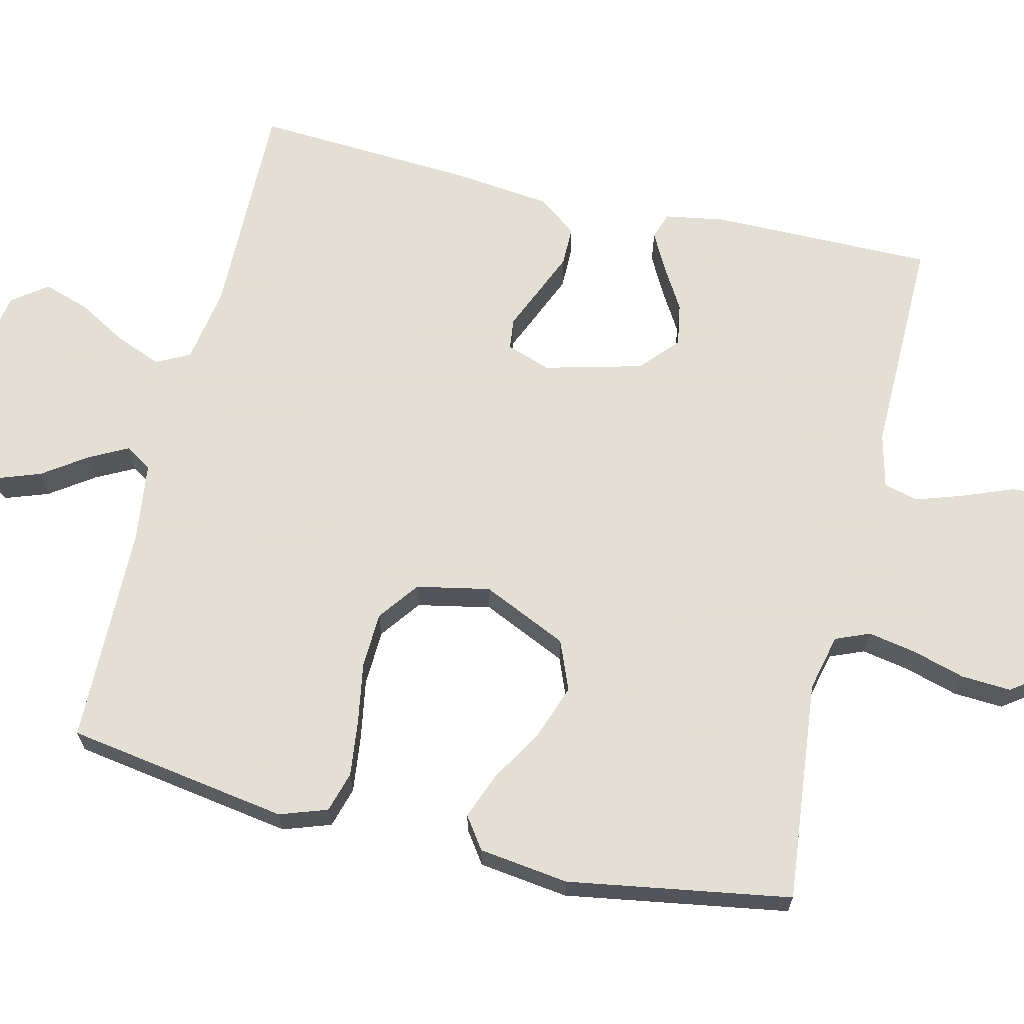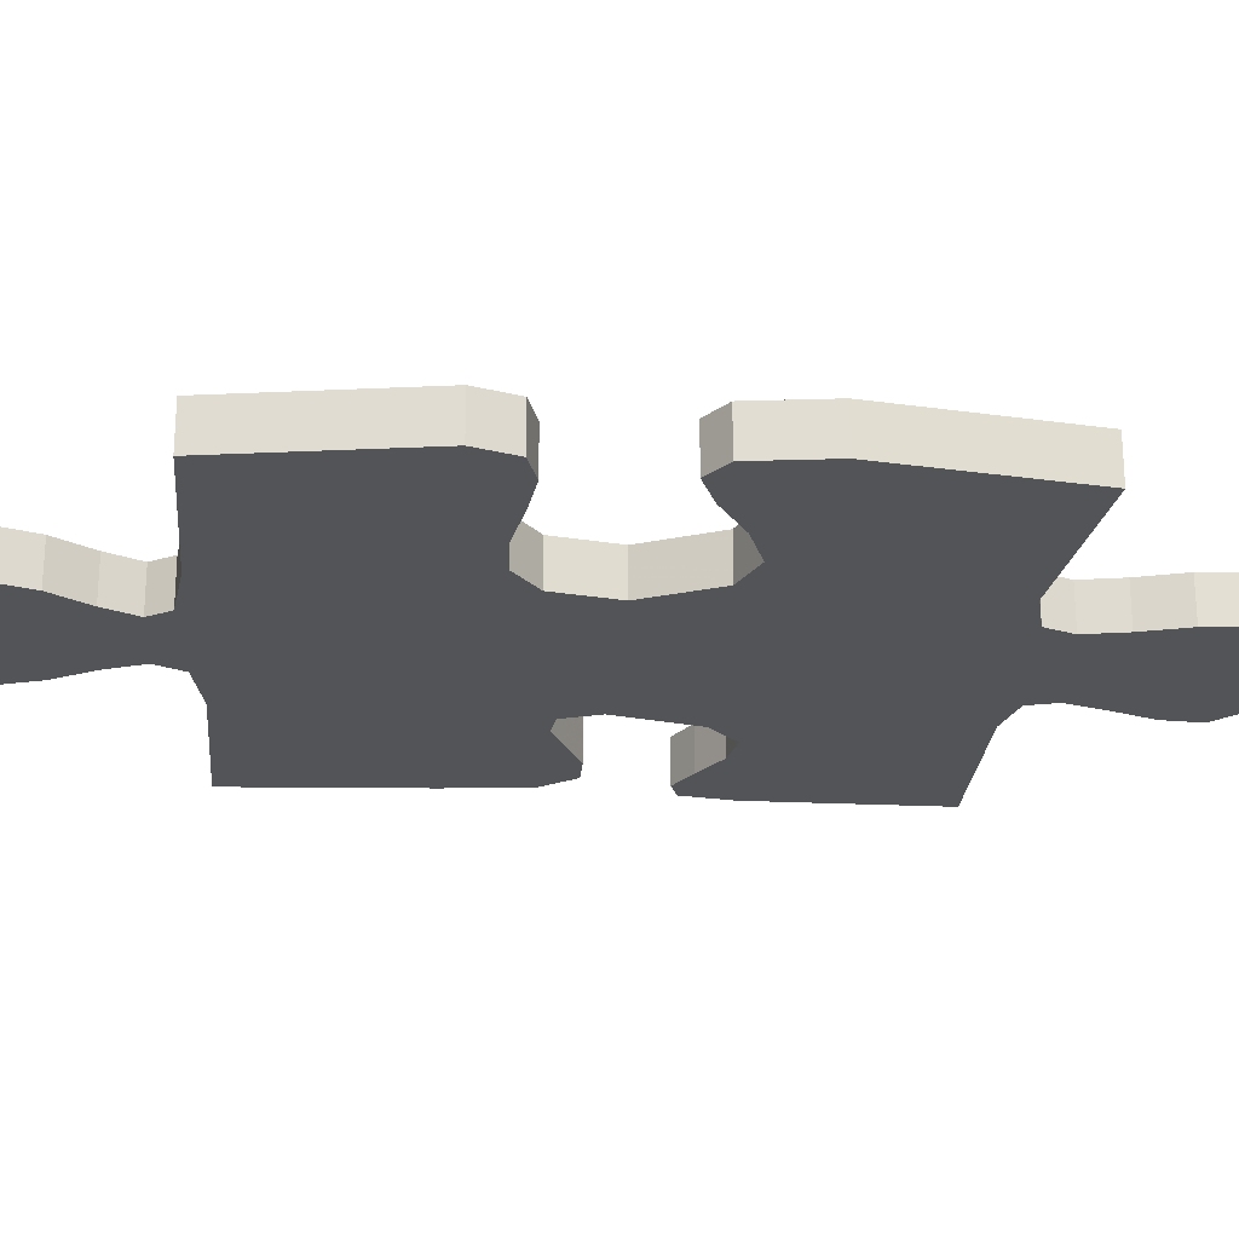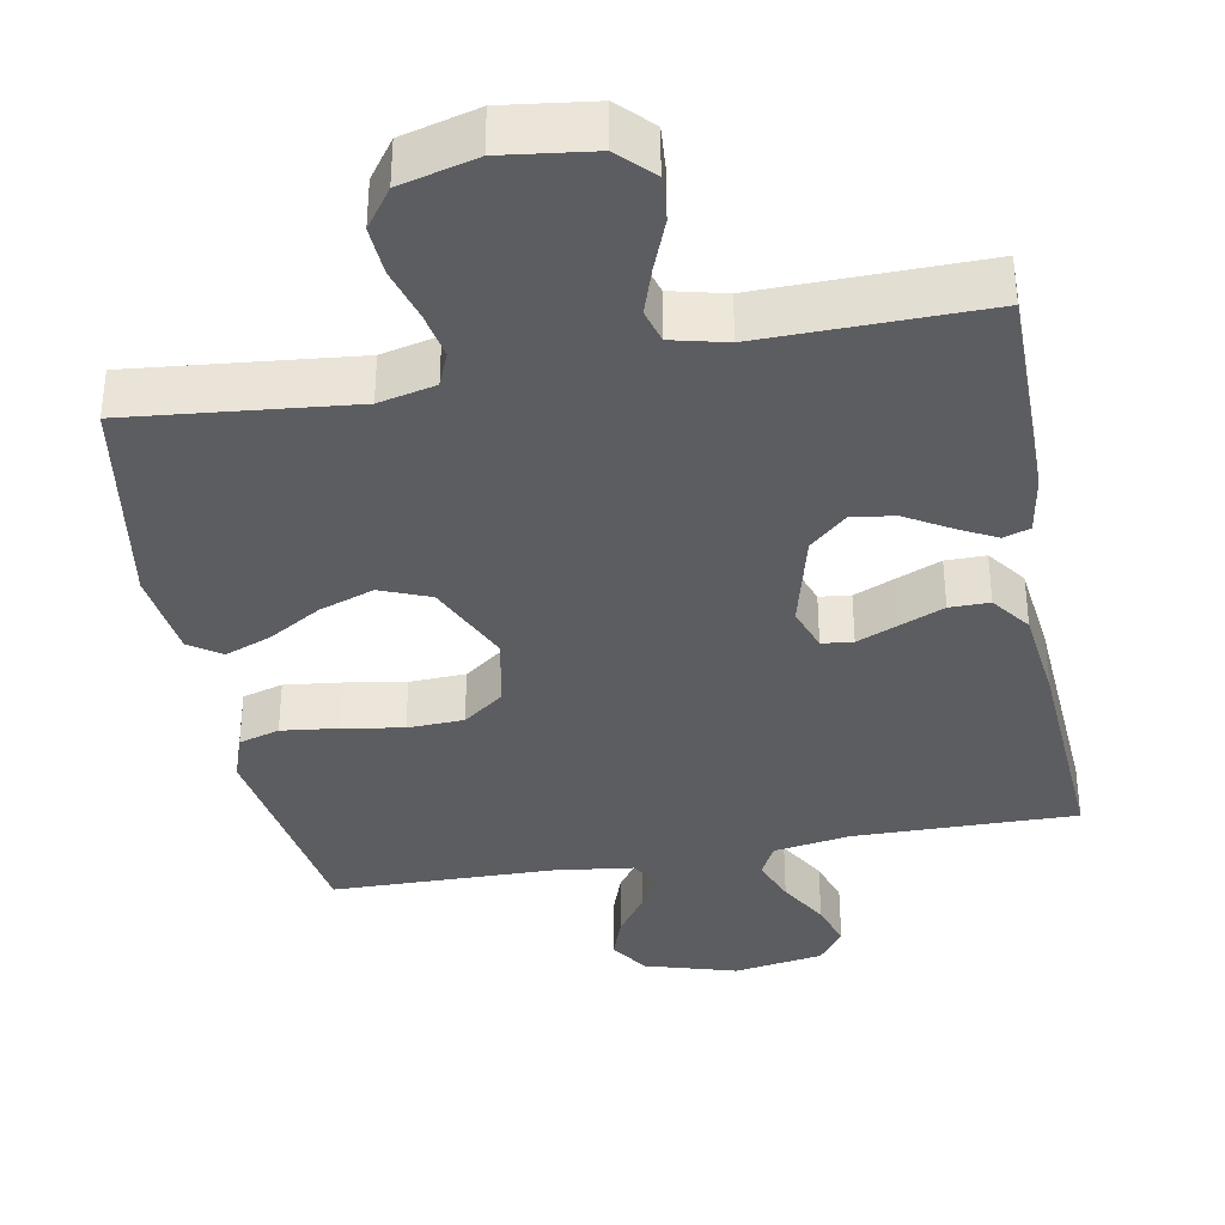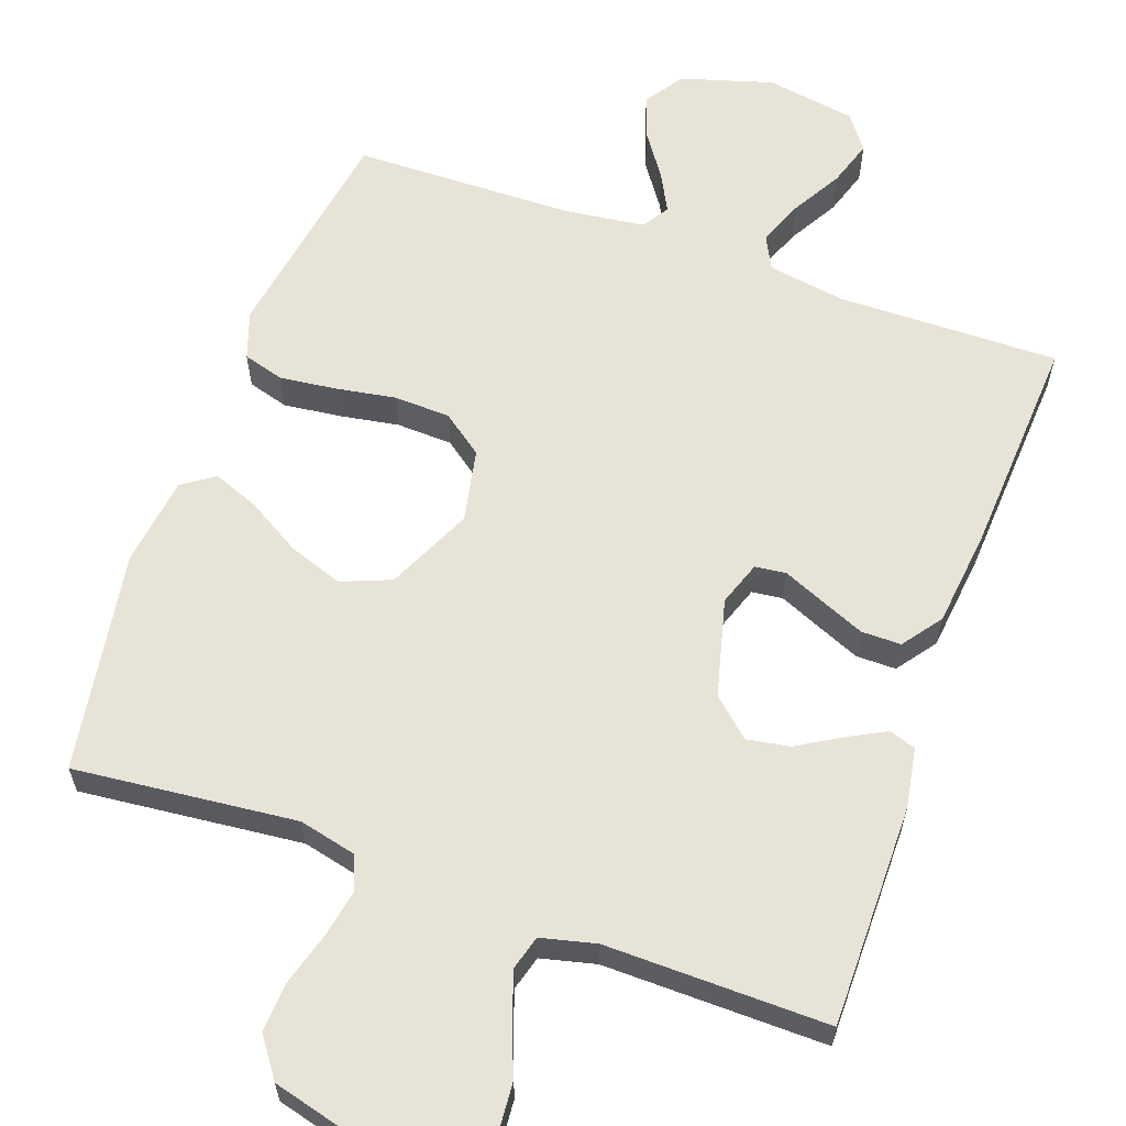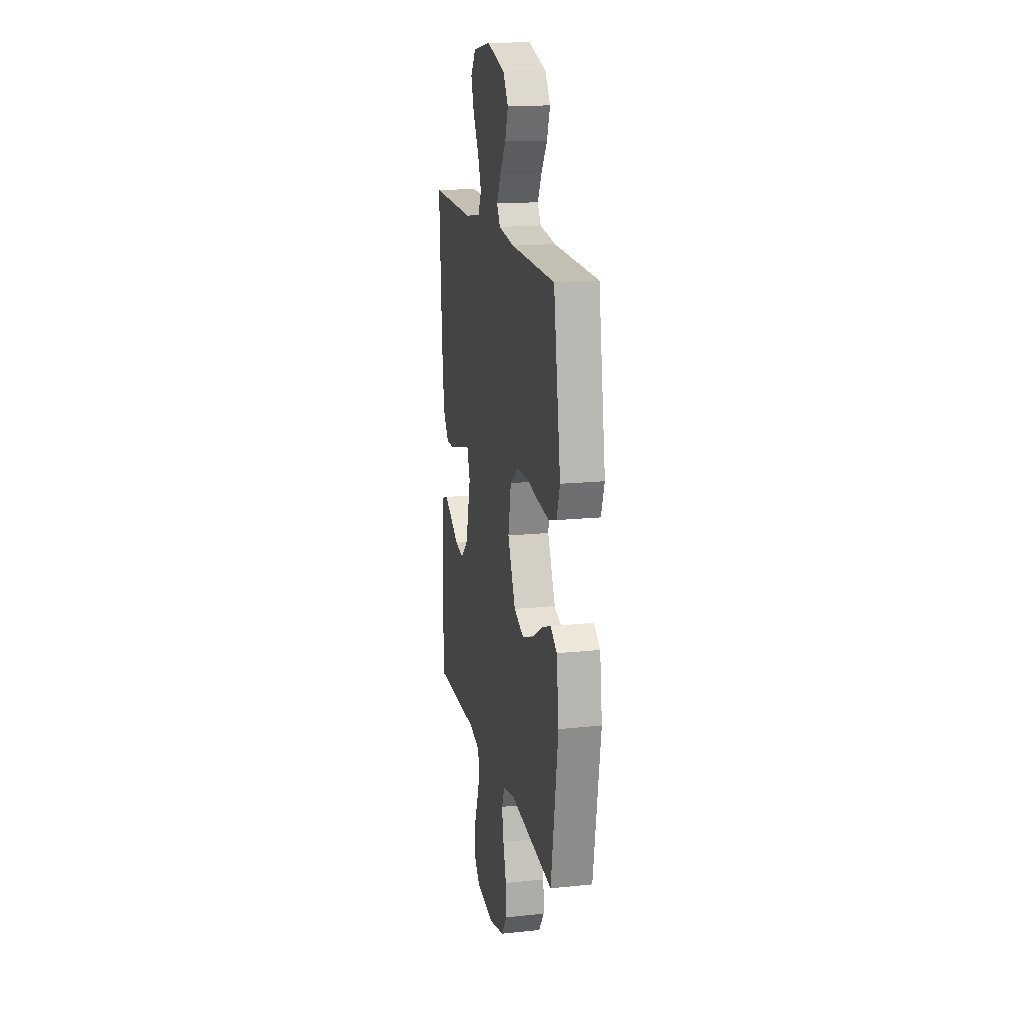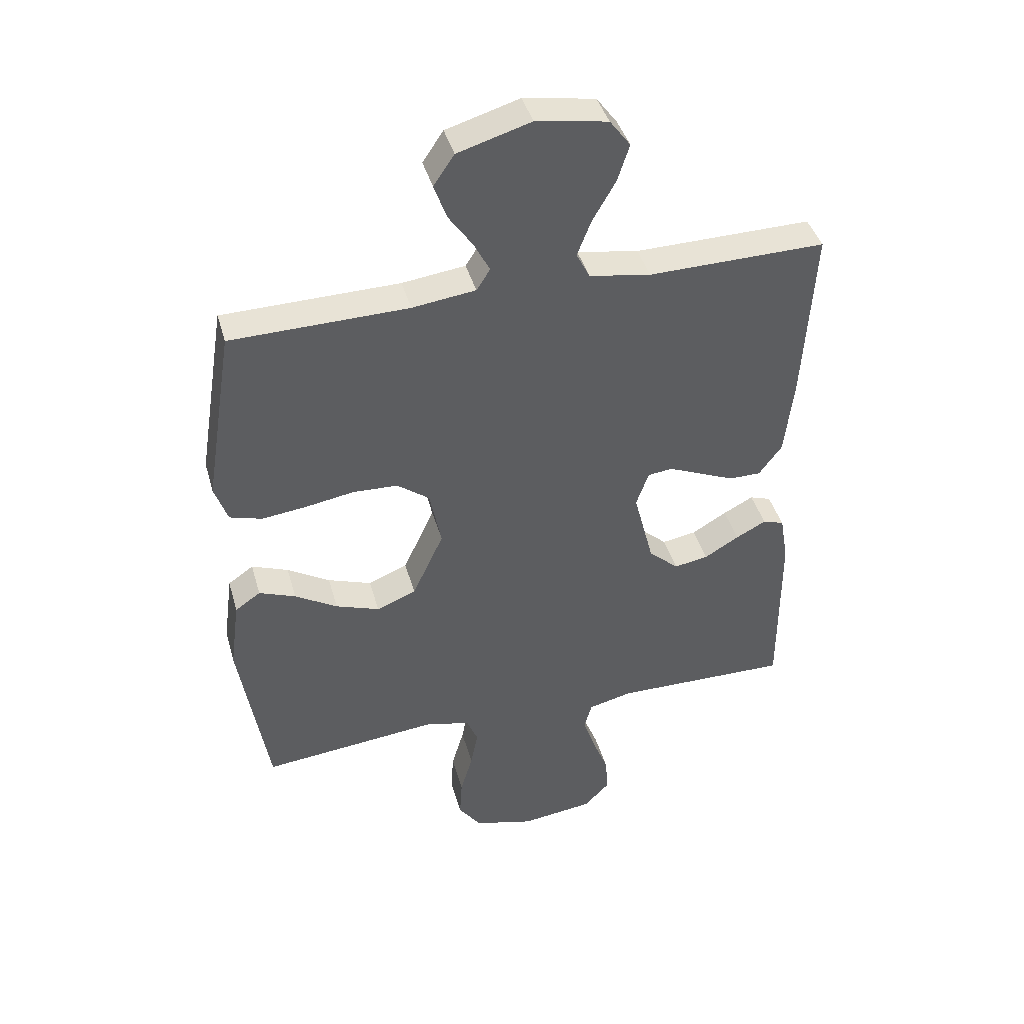
<metadata>
{"format":"obj","ext":"obj","renderer":"f3d","projection":"perspective","resolution":1024,"background":"white","views":[{"elev":66.3,"azim":103.4,"up":"+Y"},{"elev":-23.1,"azim":85.5,"up":"+Y"},{"elev":-36.5,"azim":-169.4,"up":"+Y"},{"elev":61.5,"azim":-160.3,"up":"+Y"},{"elev":16.7,"azim":78.2,"up":"+Z"},{"elev":41.7,"azim":164.6,"up":"+Z"}]}
</metadata>
<code>
v -0.5 0.07 0.5
v -0.2 0.07 0.495
v -0.096 0.07 0.512
v -0.073 0.07 0.557
v -0.097 0.07 0.618
v -0.136 0.07 0.686
v -0.156 0.07 0.748
v -0.121 0.07 0.795
v 0 0.07 0.815
v 0.124 0.07 0.778
v 0.159 0.07 0.726
v 0.138 0.07 0.667
v 0.097 0.07 0.608
v 0.07 0.07 0.556
v 0.093 0.07 0.52
v 0.2 0.07 0.506
v 0.5 0.07 0.5
v 0.548 0.07 0.2
v 0.526 0.07 0.136
v 0.471 0.07 0.12
v 0.395 0.07 0.129
v 0.313 0.07 0.143
v 0.237 0.07 0.14
v 0.182 0.07 0.099
v 0.162 0.07 0
v 0.215 0.07 -0.115
v 0.282 0.07 -0.142
v 0.356 0.07 -0.116
v 0.428 0.07 -0.073
v 0.49 0.07 -0.049
v 0.533 0.07 -0.079
v 0.549 0.07 -0.2
v 0.5 0.07 -0.5
v 0.2 0.07 -0.469
v 0.123 0.07 -0.487
v 0.104 0.07 -0.533
v 0.116 0.07 -0.597
v 0.137 0.07 -0.669
v 0.141 0.07 -0.736
v 0.103 0.07 -0.789
v 0 0.07 -0.816
v -0.122 0.07 -0.8
v -0.166 0.07 -0.755
v -0.161 0.07 -0.692
v -0.134 0.07 -0.623
v -0.113 0.07 -0.56
v -0.126 0.07 -0.514
v -0.2 0.07 -0.496
v -0.5 0.07 -0.5
v -0.499 0.07 -0.2
v -0.485 0.07 -0.118
v -0.449 0.07 -0.106
v -0.398 0.07 -0.133
v -0.339 0.07 -0.168
v -0.281 0.07 -0.178
v -0.23 0.07 -0.132
v -0.196 0.07 0
v -0.217 0.07 0.06
v -0.259 0.07 0.065
v -0.315 0.07 0.041
v -0.374 0.07 0.016
v -0.428 0.07 0.016
v -0.467 0.07 0.069
v -0.482 0.07 0.2
v -0.5 0 0.5
v -0.2 0 0.495
v -0.096 0 0.512
v -0.073 0 0.557
v -0.097 0 0.618
v -0.136 0 0.686
v -0.156 0 0.748
v -0.121 0 0.795
v 0 0 0.815
v 0.124 0 0.778
v 0.159 0 0.726
v 0.138 0 0.667
v 0.097 0 0.608
v 0.07 0 0.556
v 0.093 0 0.52
v 0.2 0 0.506
v 0.5 0 0.5
v 0.548 0 0.2
v 0.526 0 0.136
v 0.471 0 0.12
v 0.395 0 0.129
v 0.313 0 0.143
v 0.237 0 0.14
v 0.182 0 0.099
v 0.162 0 0
v 0.215 0 -0.115
v 0.282 0 -0.142
v 0.356 0 -0.116
v 0.428 0 -0.073
v 0.49 0 -0.049
v 0.533 0 -0.079
v 0.549 0 -0.2
v 0.5 0 -0.5
v 0.2 0 -0.469
v 0.123 0 -0.487
v 0.104 0 -0.533
v 0.116 0 -0.597
v 0.137 0 -0.669
v 0.141 0 -0.736
v 0.103 0 -0.789
v 0 0 -0.816
v -0.122 0 -0.8
v -0.166 0 -0.755
v -0.161 0 -0.692
v -0.134 0 -0.623
v -0.113 0 -0.56
v -0.126 0 -0.514
v -0.2 0 -0.496
v -0.5 0 -0.5
v -0.499 0 -0.2
v -0.485 0 -0.118
v -0.449 0 -0.106
v -0.398 0 -0.133
v -0.339 0 -0.168
v -0.281 0 -0.178
v -0.23 0 -0.132
v -0.196 0 0
v -0.217 0 0.06
v -0.259 0 0.065
v -0.315 0 0.041
v -0.374 0 0.016
v -0.428 0 0.016
v -0.467 0 0.069
v -0.482 0 0.2
f 64 1 2
f 63 64 2
f 62 63 2
f 61 62 2
f 60 61 2
f 59 60 2
f 58 59 2 3
f 57 58 3 4
f 52 53 54
f 51 52 54
f 50 51 54
f 49 50 54
f 48 49 54
f 47 48 54 55
f 43 44 45
f 42 43 45
f 41 42 45
f 40 41 45
f 39 40 45
f 38 39 45
f 37 38 45
f 36 37 45 46
f 35 36 46 47
f 32 33 34
f 31 32 34
f 30 31 34
f 29 30 34
f 28 29 34
f 34 35 47
f 28 34 47
f 27 28 47
f 20 21 22
f 19 20 22
f 18 19 22
f 17 18 22
f 16 17 22
f 15 16 22 23
f 14 15 23 24
f 11 12 13
f 10 11 13
f 9 10 13
f 8 9 13
f 7 8 13
f 6 7 13
f 5 6 13
f 4 5 13 14
f 14 24 25
f 4 14 25
f 57 4 25
f 47 55 56
f 27 47 56
f 26 27 56
f 25 26 56 57
f 66 65 128
f 66 128 127
f 66 127 126
f 66 126 125
f 66 125 124
f 66 124 123
f 67 66 123 122
f 68 67 122 121
f 118 117 116
f 118 116 115
f 118 115 114
f 118 114 113
f 118 113 112
f 119 118 112 111
f 109 108 107
f 109 107 106
f 109 106 105
f 109 105 104
f 109 104 103
f 109 103 102
f 109 102 101
f 110 109 101 100
f 111 110 100 99
f 98 97 96
f 98 96 95
f 98 95 94
f 98 94 93
f 98 93 92
f 111 99 98
f 111 98 92
f 111 92 91
f 86 85 84
f 86 84 83
f 86 83 82
f 86 82 81
f 86 81 80
f 87 86 80 79
f 88 87 79 78
f 77 76 75
f 77 75 74
f 77 74 73
f 77 73 72
f 77 72 71
f 77 71 70
f 77 70 69
f 78 77 69 68
f 89 88 78
f 89 78 68
f 89 68 121
f 120 119 111
f 120 111 91
f 120 91 90
f 121 120 90 89
f 1 65 66 2
f 2 66 67 3
f 3 67 68 4
f 4 68 69 5
f 5 69 70 6
f 6 70 71 7
f 7 71 72 8
f 8 72 73 9
f 9 73 74 10
f 10 74 75 11
f 11 75 76 12
f 12 76 77 13
f 13 77 78 14
f 14 78 79 15
f 15 79 80 16
f 16 80 81 17
f 17 81 82 18
f 18 82 83 19
f 19 83 84 20
f 20 84 85 21
f 21 85 86 22
f 22 86 87 23
f 23 87 88 24
f 24 88 89 25
f 25 89 90 26
f 26 90 91 27
f 27 91 92 28
f 28 92 93 29
f 29 93 94 30
f 30 94 95 31
f 31 95 96 32
f 32 96 97 33
f 33 97 98 34
f 34 98 99 35
f 35 99 100 36
f 36 100 101 37
f 37 101 102 38
f 38 102 103 39
f 39 103 104 40
f 40 104 105 41
f 41 105 106 42
f 42 106 107 43
f 43 107 108 44
f 44 108 109 45
f 45 109 110 46
f 46 110 111 47
f 47 111 112 48
f 48 112 113 49
f 49 113 114 50
f 50 114 115 51
f 51 115 116 52
f 52 116 117 53
f 53 117 118 54
f 54 118 119 55
f 55 119 120 56
f 56 120 121 57
f 57 121 122 58
f 58 122 123 59
f 59 123 124 60
f 60 124 125 61
f 61 125 126 62
f 62 126 127 63
f 63 127 128 64
f 64 128 65 1

</code>
